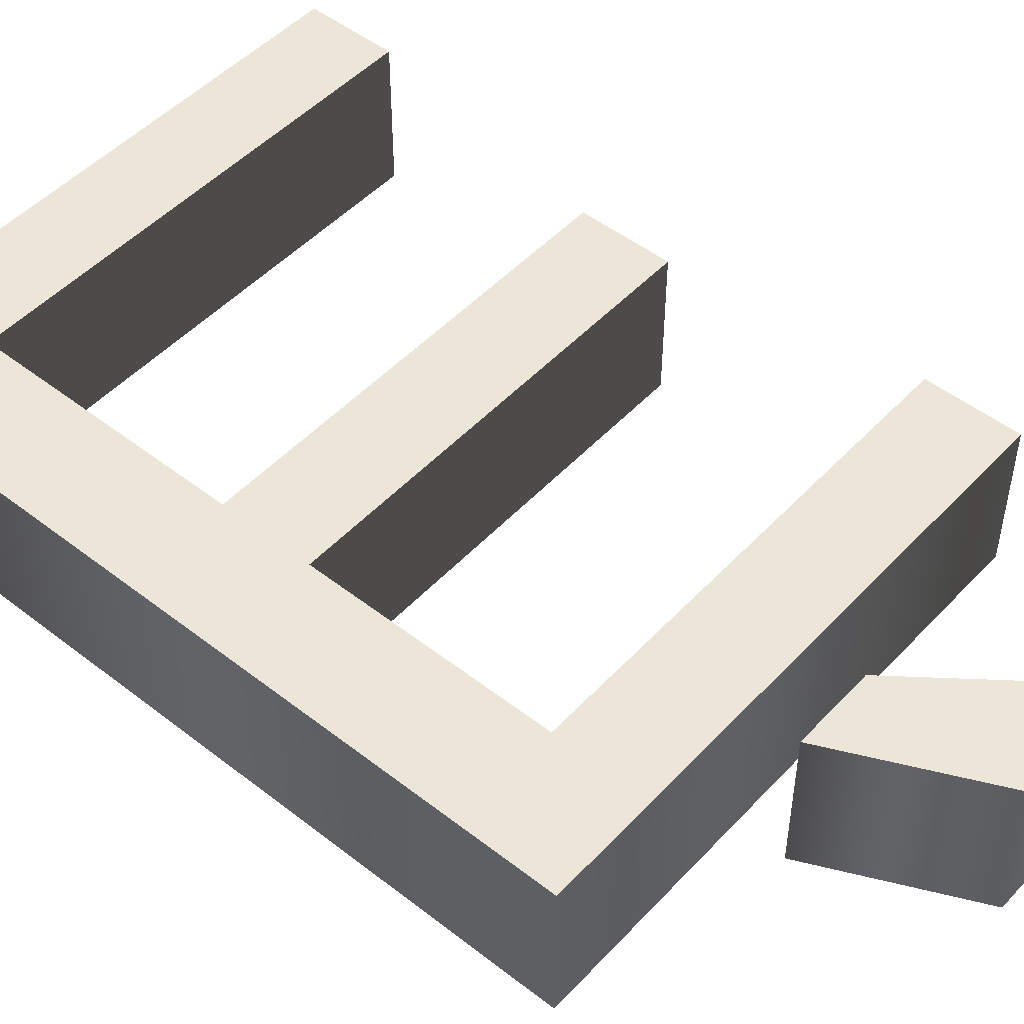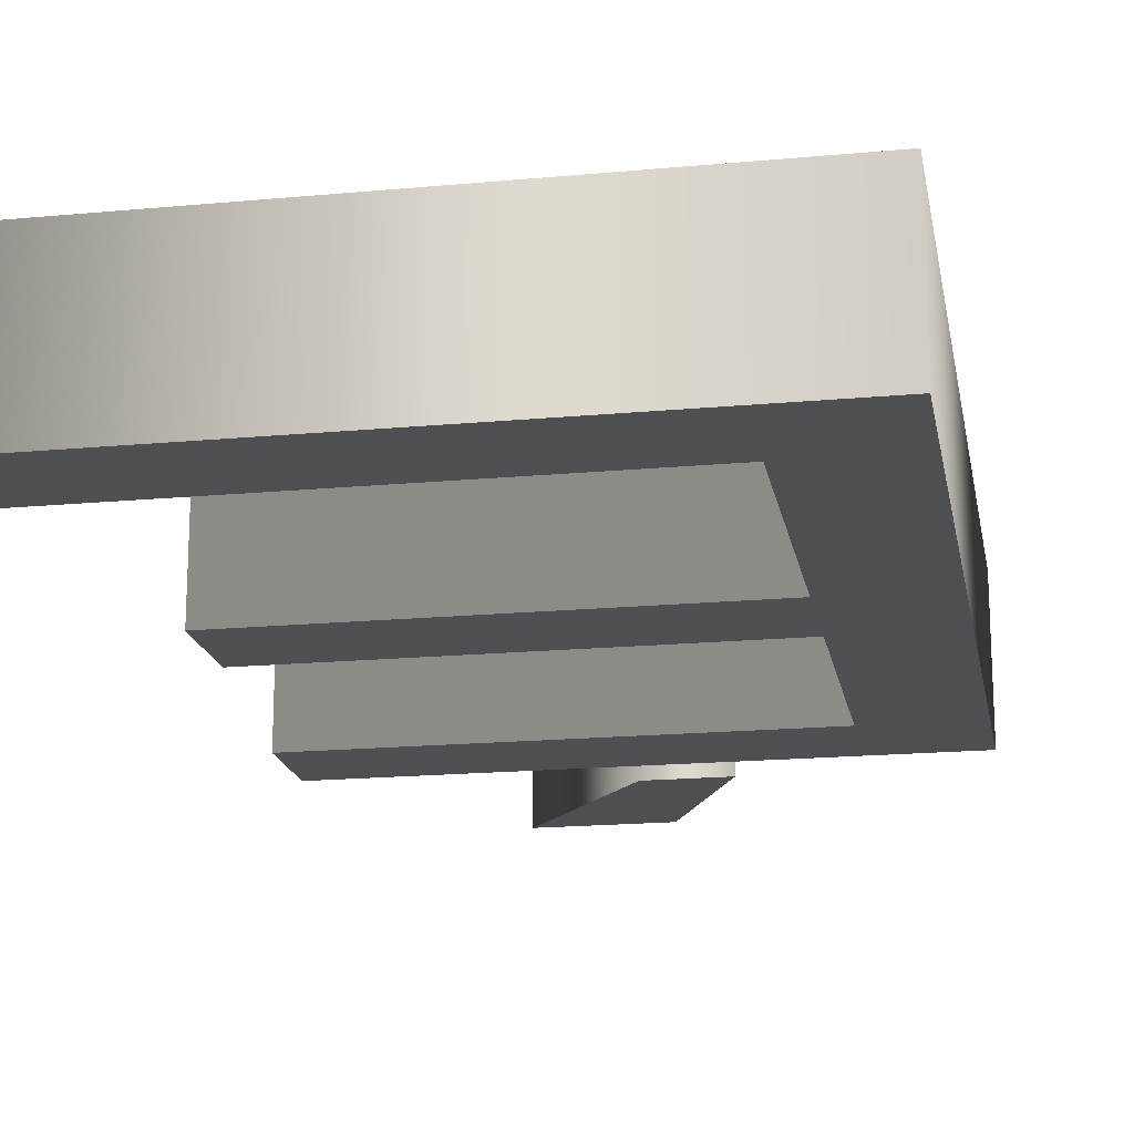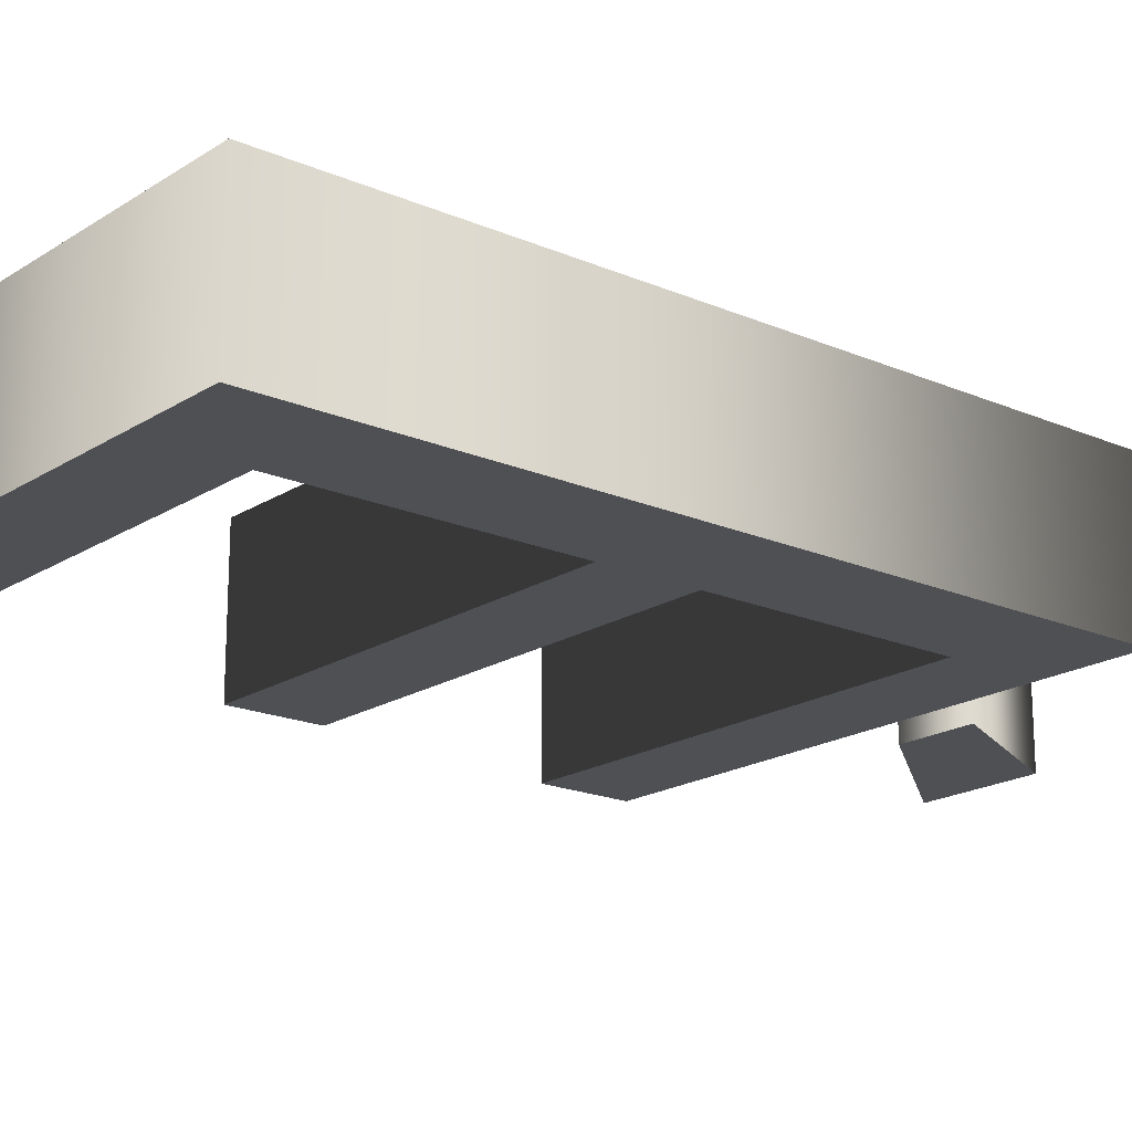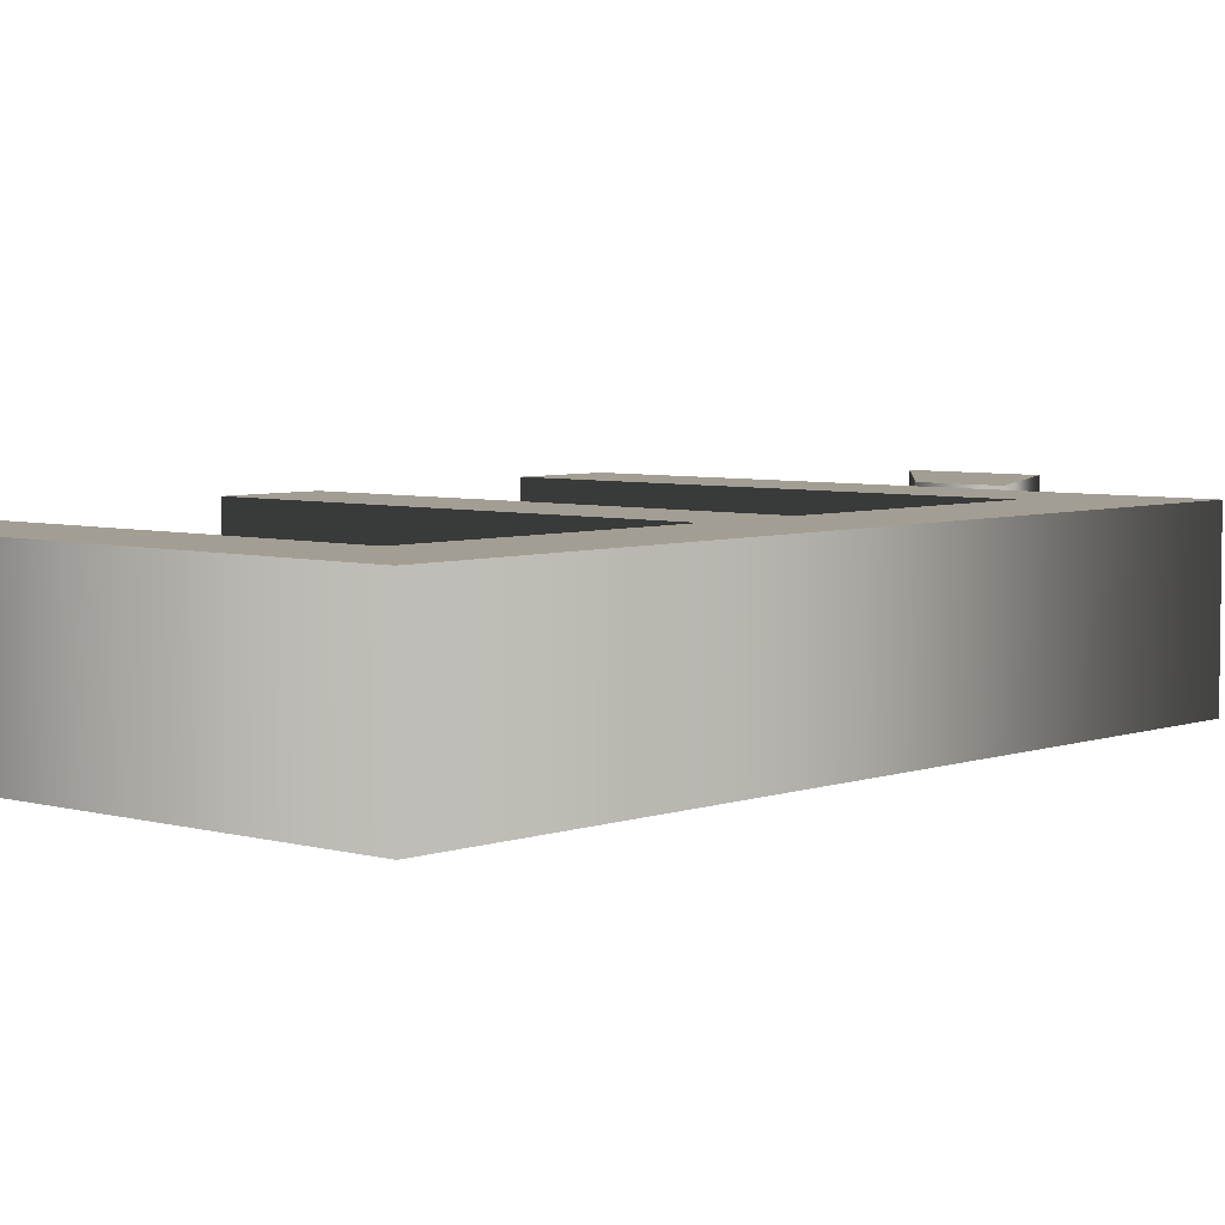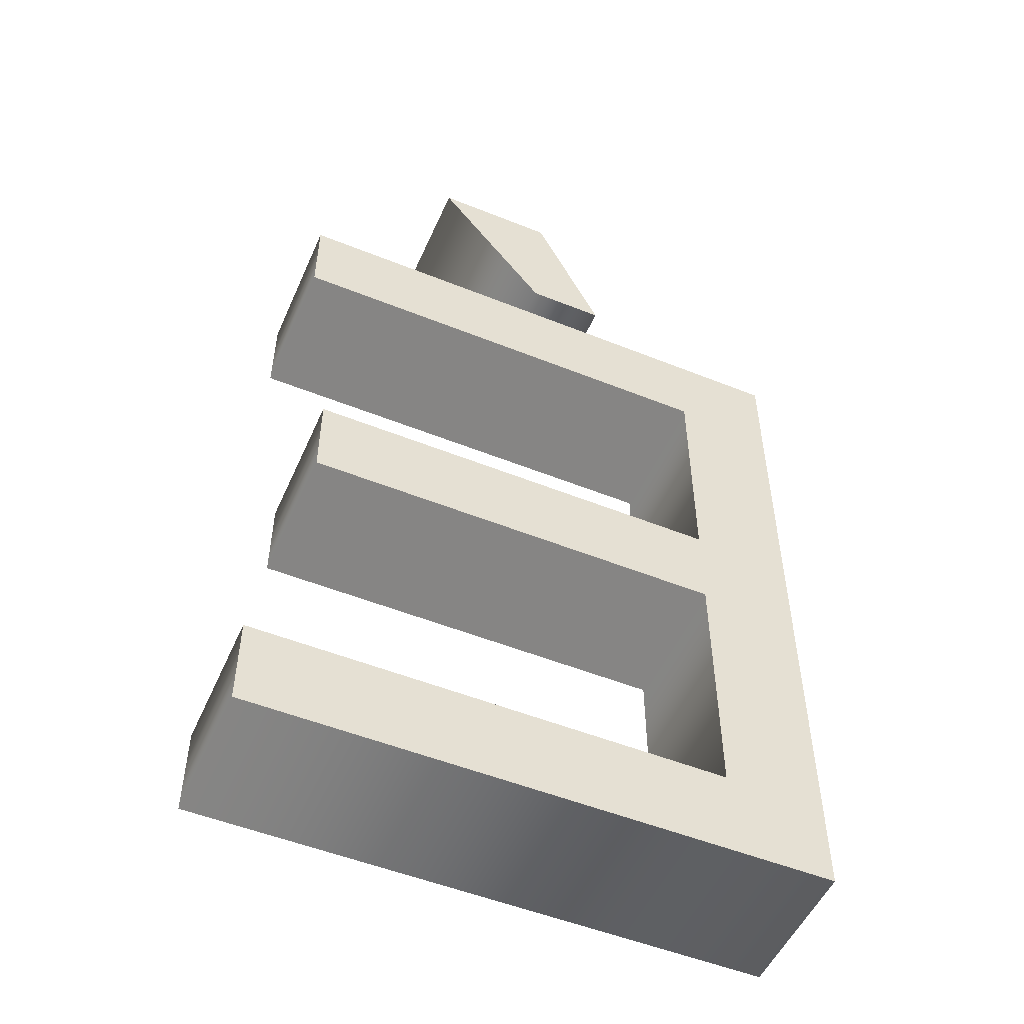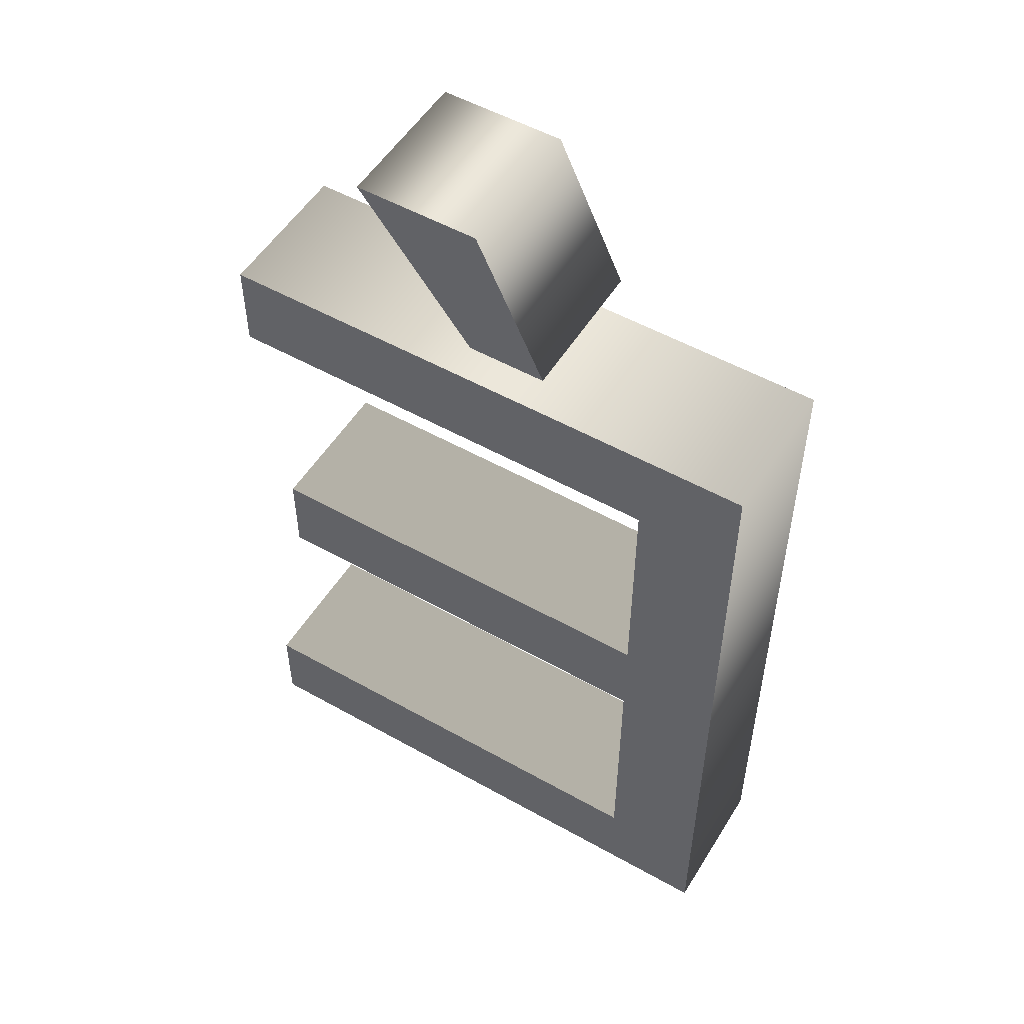
<metadata>
{"format":"obj","ext":"obj","renderer":"f3d","projection":"perspective","resolution":1024,"background":"white","views":[{"elev":49.2,"azim":130.8,"up":"+Z"},{"elev":-18.2,"azim":10.2,"up":"+Z"},{"elev":-18.7,"azim":50.4,"up":"+Z"},{"elev":5.2,"azim":41.8,"up":"+Z"},{"elev":-51.9,"azim":-23.5,"up":"+Y"},{"elev":52.9,"azim":31.1,"up":"+Y"}]}
</metadata>
<code>
o Text_Text.031
v -0.000716 0.6569 -0.05
v 0.05261 0.6569 -0.05
v 0.005011 0.7571 -0.05
v -0.07946 0.7571 -0.05
v -0.1958 0.1 -0.05
v 0.1958 0.1 -0.05
v 0.1958 0.6247 -0.05
v -0.1836 0.6247 -0.05
v -0.1836 0.5628 -0.05
v 0.1263 0.5628 -0.05
v 0.1263 0.4021 -0.05
v -0.1639 0.4021 -0.05
v -0.1639 0.3405 -0.05
v 0.1263 0.3405 -0.05
v 0.1263 0.1619 -0.05
v -0.1958 0.1619 -0.05
v -0.000716 0.6569 0.05
v 0.05261 0.6569 0.05
v 0.005011 0.7571 0.05
v -0.07946 0.7571 0.05
v -0.1958 0.1 0.05
v 0.1958 0.1 0.05
v 0.1958 0.6247 0.05
v -0.1836 0.6247 0.05
v -0.1836 0.5628 0.05
v 0.1263 0.5628 0.05
v 0.1263 0.4021 0.05
v -0.1639 0.4021 0.05
v -0.1639 0.3405 0.05
v 0.1263 0.3405 0.05
v 0.1263 0.1619 0.05
v -0.1958 0.1619 0.05
v -0.1958 0.1 0.05
v -0.1958 0.1 -0.05
v 0.1958 0.1 0.05
v 0.1958 0.1 -0.05
v 0.1958 0.6247 0.05
v 0.1958 0.6247 -0.05
v -0.1836 0.6247 0.05
v -0.1836 0.6247 -0.05
v -0.1836 0.5628 0.05
v -0.1836 0.5628 -0.05
v 0.1263 0.5628 0.05
v 0.1263 0.5628 -0.05
v 0.1263 0.4021 0.05
v 0.1263 0.4021 -0.05
v -0.1639 0.4021 0.05
v -0.1639 0.4021 -0.05
v -0.1639 0.3405 0.05
v -0.1639 0.3405 -0.05
v 0.1263 0.3405 0.05
v 0.1263 0.3405 -0.05
v 0.1263 0.1619 0.05
v 0.1263 0.1619 -0.05
v -0.1958 0.1619 0.05
v -0.1958 0.1619 -0.05
v -0.000716 0.6569 0.05
v -0.000716 0.6569 -0.05
v 0.05261 0.6569 0.05
v 0.05261 0.6569 -0.05
v 0.005011 0.7571 0.05
v 0.005011 0.7571 -0.05
v -0.07946 0.7571 0.05
v -0.07946 0.7571 -0.05
f 6 10 7
f 10 8 7
f 10 9 8
f 6 11 10
f 6 14 11
f 14 12 11
f 14 13 12
f 6 15 14
f 6 16 15
f 6 5 16
f 2 4 3
f 2 1 4
f 26 22 23
f 24 26 23
f 25 26 24
f 27 22 26
f 30 22 27
f 28 30 27
f 29 30 28
f 31 22 30
f 32 22 31
f 21 22 32
f 20 18 19
f 17 18 20
f 34 36 35 33
f 36 38 37 35
f 38 40 39 37
f 40 42 41 39
f 42 44 43 41
f 44 46 45 43
f 46 48 47 45
f 48 50 49 47
f 50 52 51 49
f 52 54 53 51
f 54 56 55 53
f 56 34 33 55
f 58 60 59 57
f 60 62 61 59
f 62 64 63 61
f 64 58 57 63

</code>
